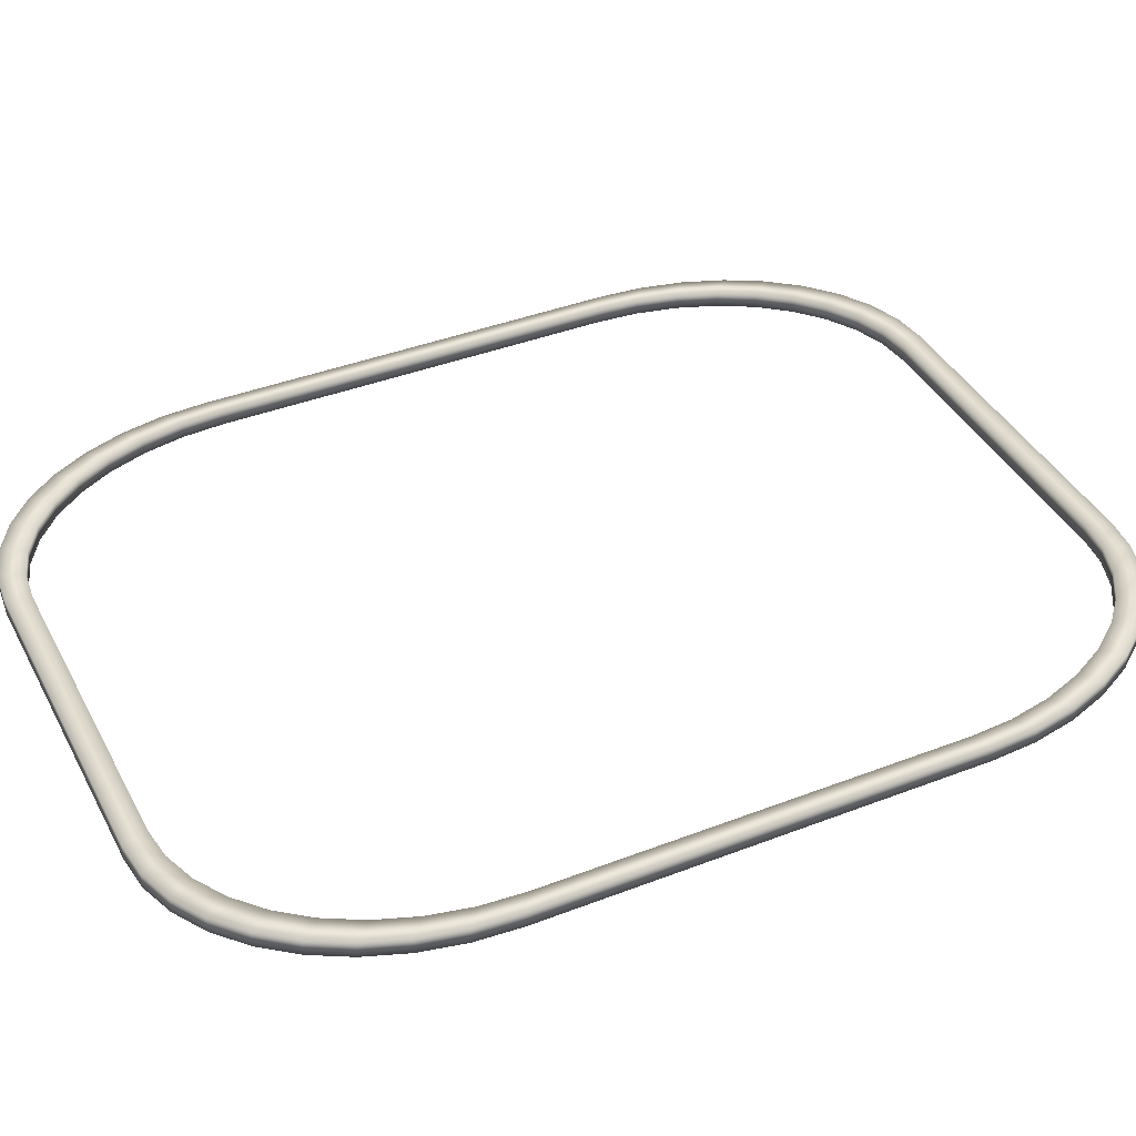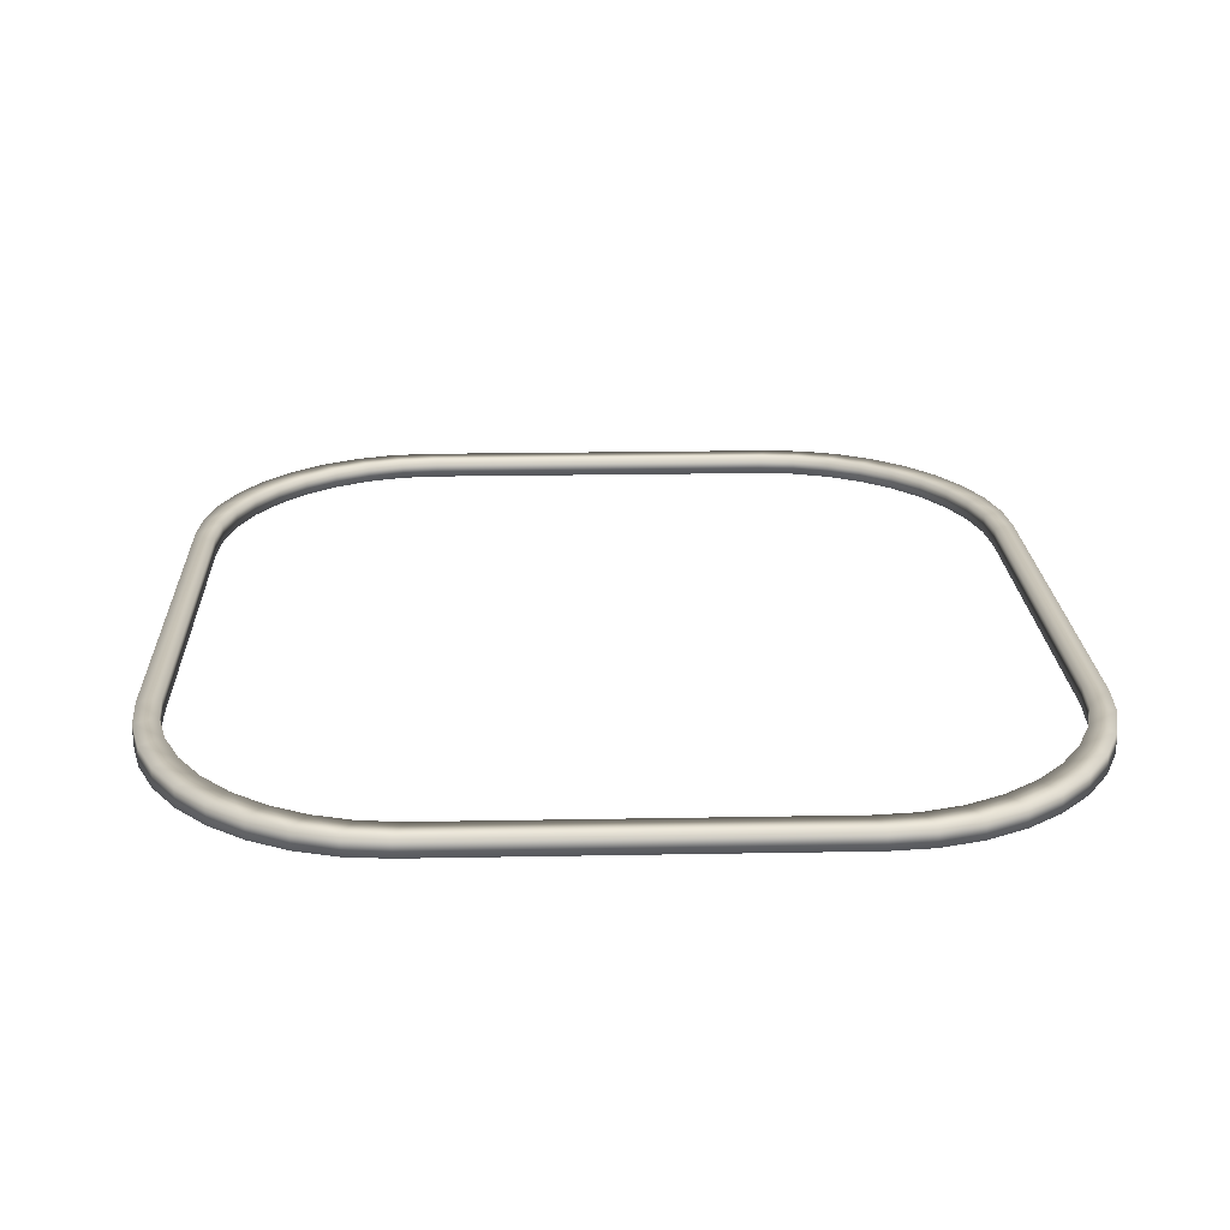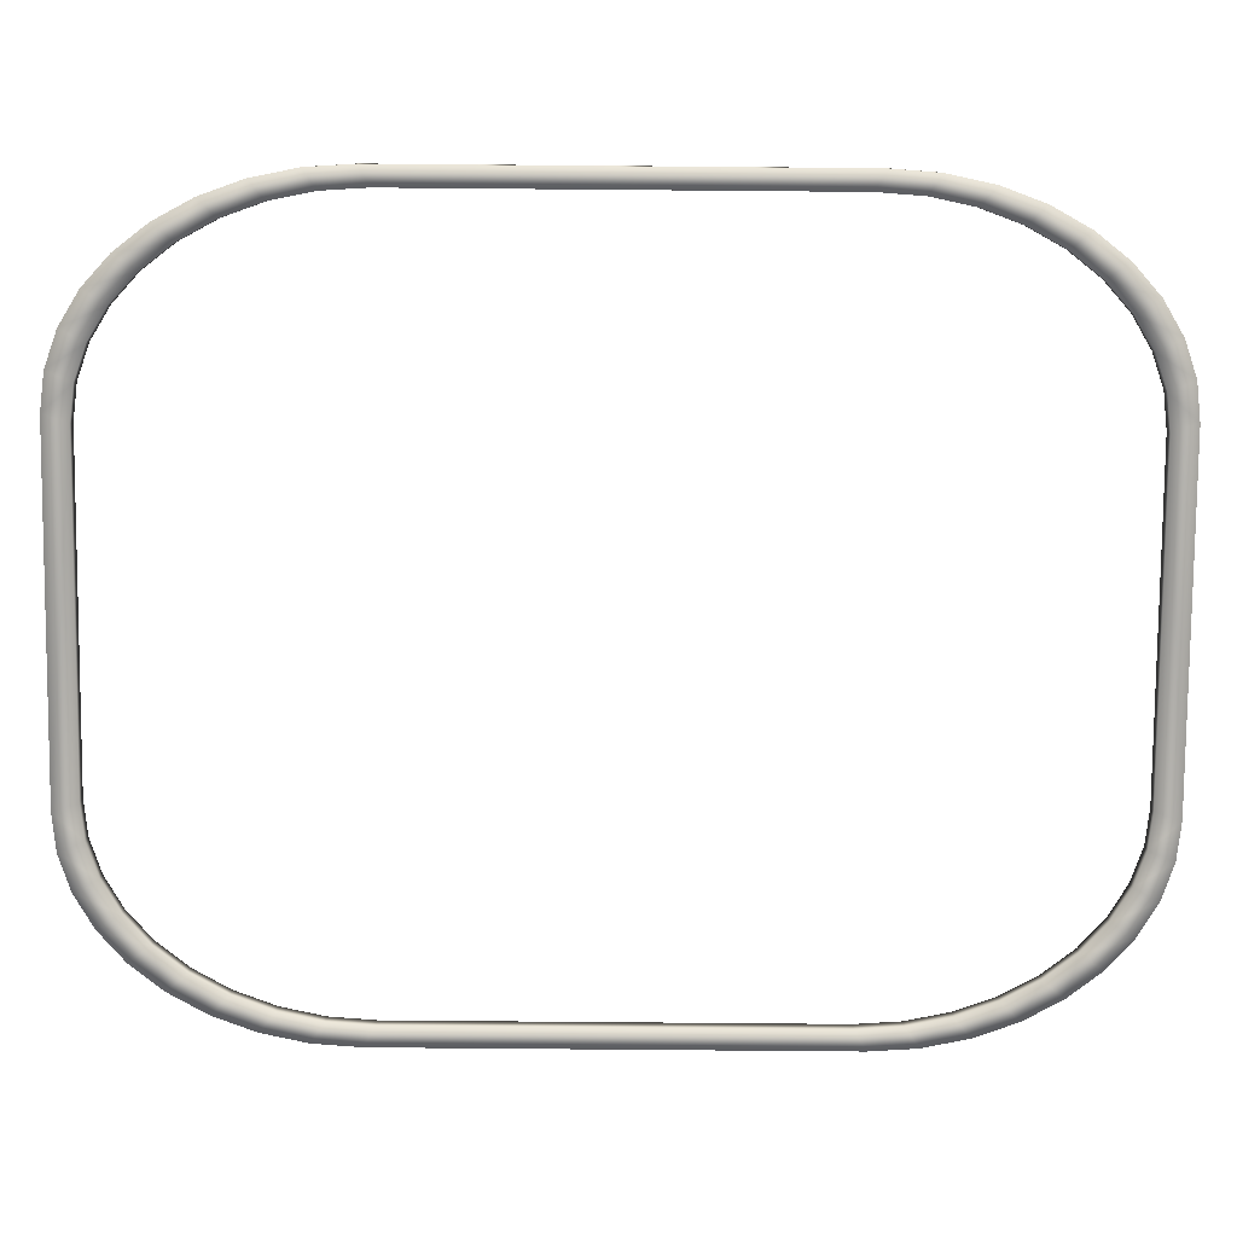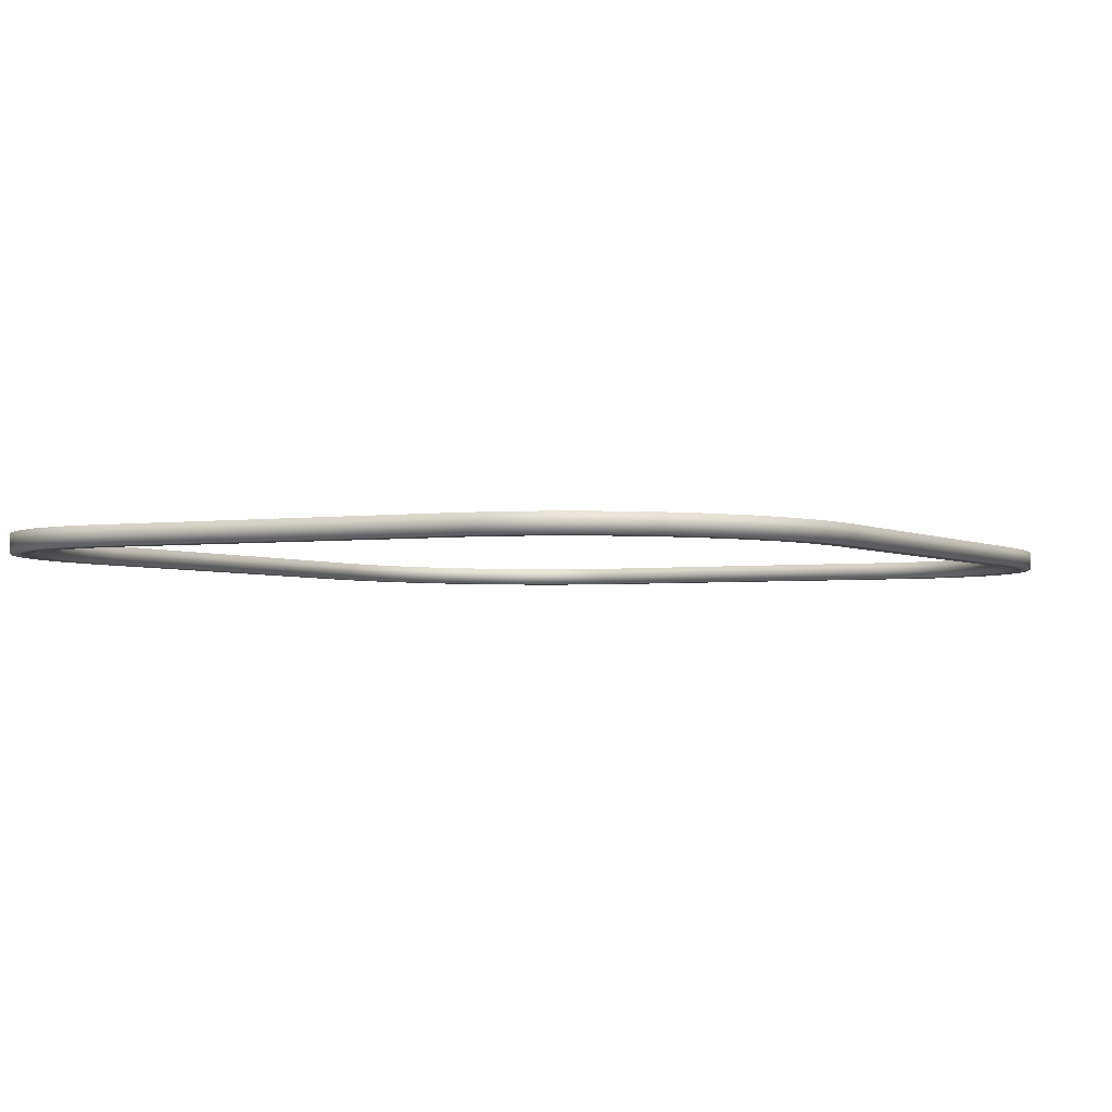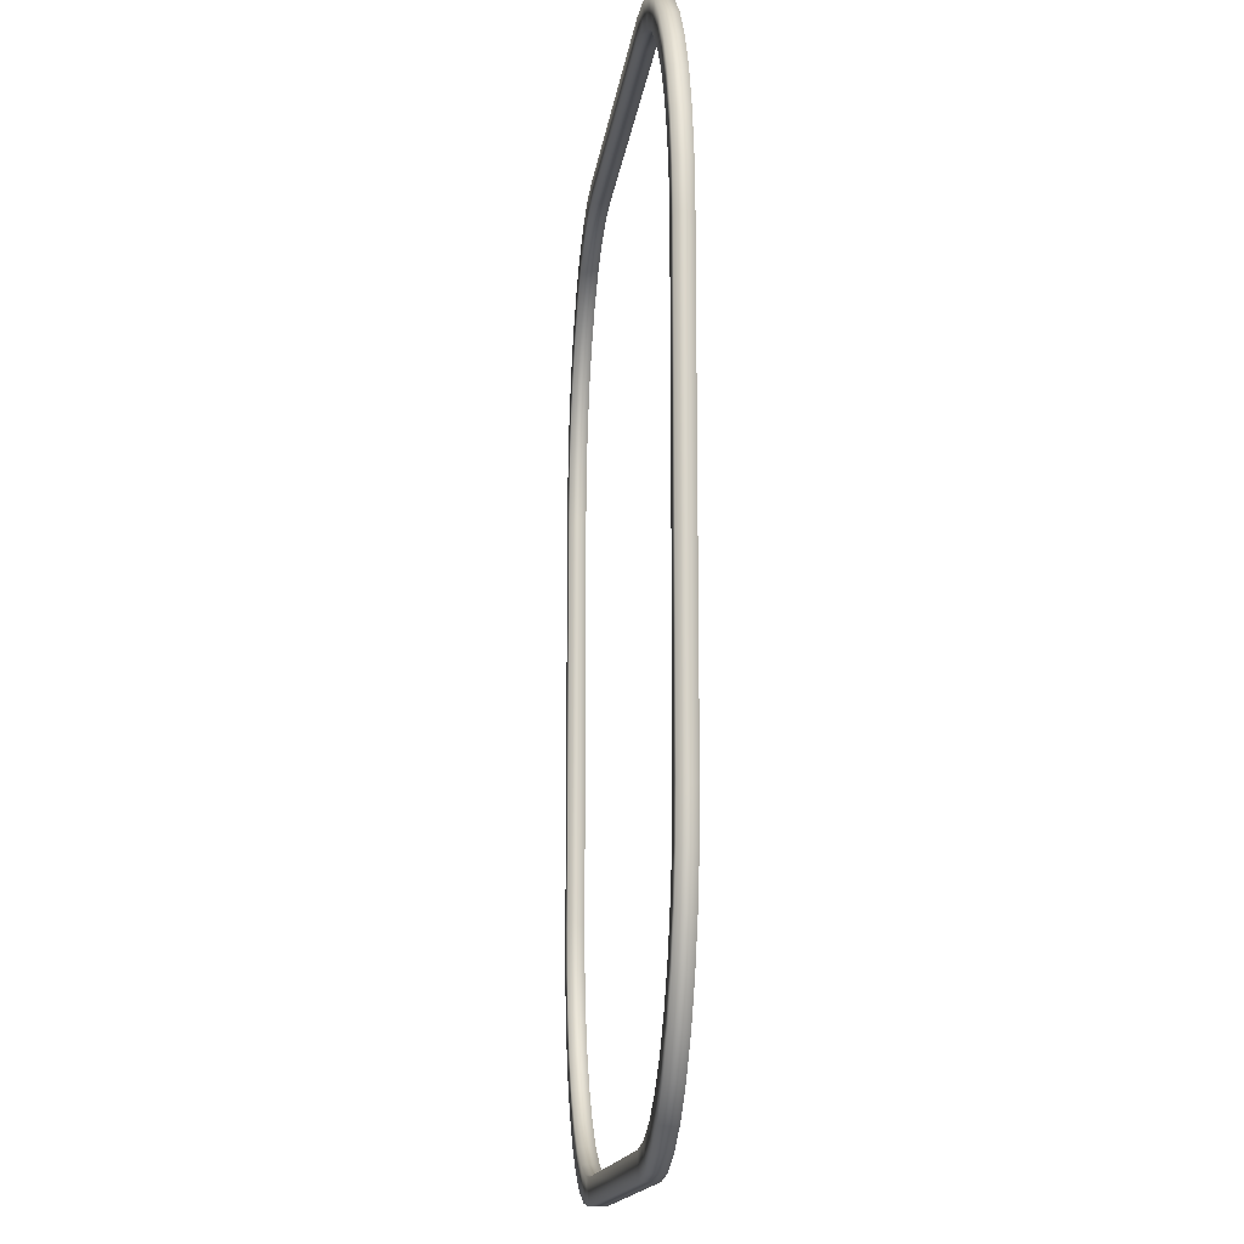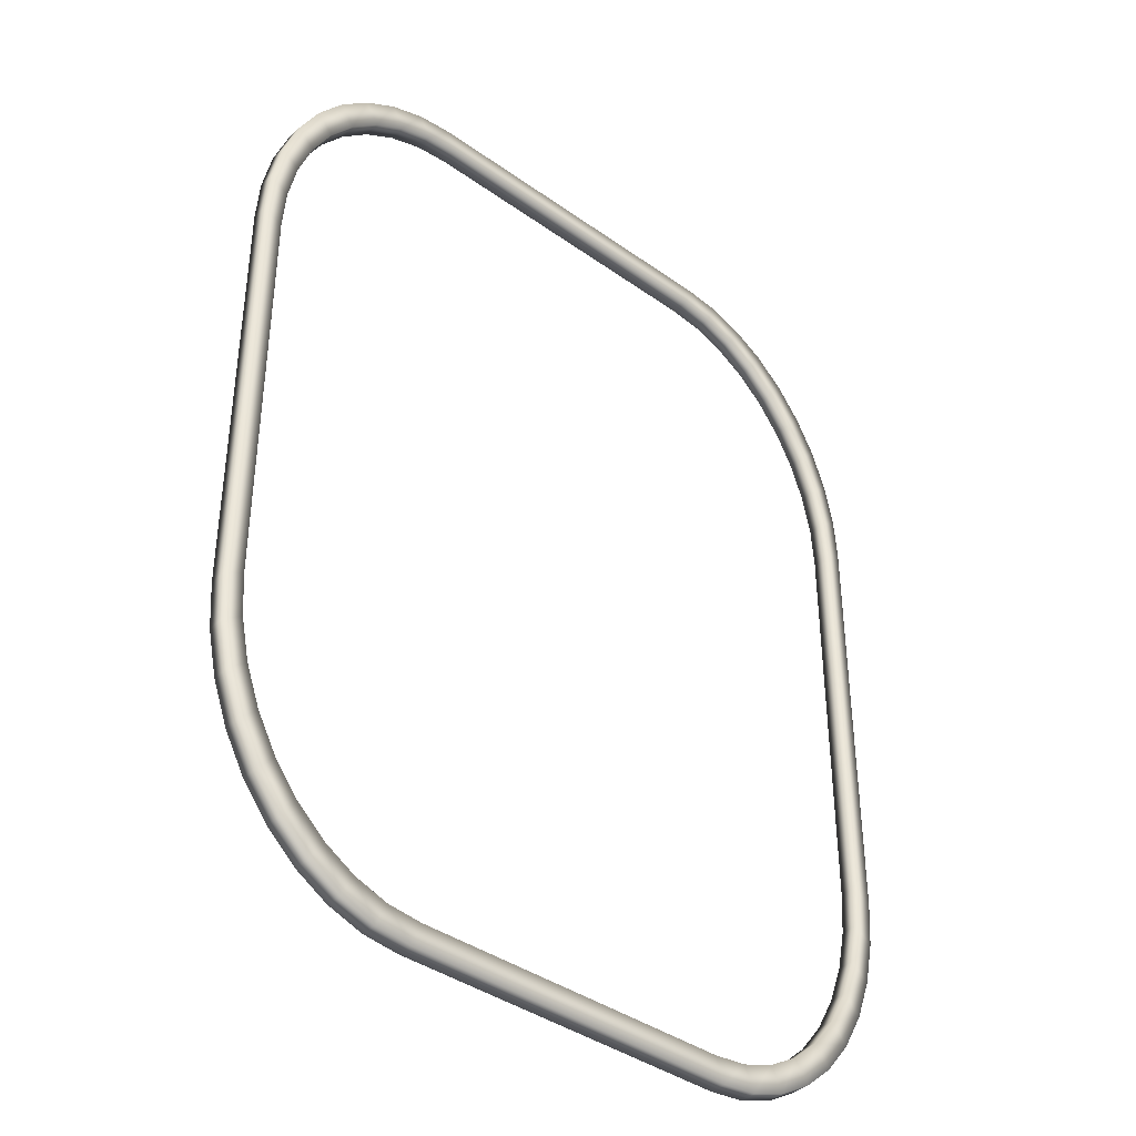
<metadata>
{"format":"obj","ext":"obj","renderer":"f3d","projection":"perspective","resolution":1024,"background":"white","views":[{"elev":39.7,"azim":-115.6,"up":"+Z"},{"elev":19.0,"azim":-2.1,"up":"+Z"},{"elev":-79.9,"azim":-90.5,"up":"+Z"},{"elev":-2.7,"azim":-152.7,"up":"+Z"},{"elev":-15.0,"azim":82.9,"up":"+Y"},{"elev":-39.7,"azim":138.6,"up":"+Y"}]}
</metadata>
<code>
o Cube.002_Cube
v -0.1115 0.2875 -0.015
v -0.235 0.1298 -0.015
v -0.133 0.2851 -0.015
v -0.1538 0.278 -0.015
v -0.1733 0.2664 -0.015
v -0.1909 0.2506 -0.015
v -0.2061 0.2312 -0.015
v -0.2185 0.2086 -0.015
v -0.2276 0.1837 -0.015
v -0.2331 0.1571 -0.015
v -0.235 0.1298 -0.025
v -0.1115 0.2875 -0.025
v -0.2331 0.1571 -0.025
v -0.2276 0.1837 -0.025
v -0.2185 0.2086 -0.025
v -0.2061 0.2312 -0.025
v -0.1909 0.2506 -0.025
v -0.1733 0.2664 -0.025
v -0.1538 0.278 -0.025
v -0.133 0.2851 -0.025
v -0.235 -0.1298 -0.015
v -0.1115 -0.2875 -0.015
v -0.2331 -0.1571 -0.015
v -0.2276 -0.1837 -0.015
v -0.2185 -0.2086 -0.015
v -0.2061 -0.2312 -0.015
v -0.1909 -0.2506 -0.015
v -0.1733 -0.2664 -0.015
v -0.1538 -0.278 -0.015
v -0.133 -0.2851 -0.015
v -0.1115 -0.2875 -0.025
v -0.235 -0.1298 -0.025
v -0.133 -0.2851 -0.025
v -0.1538 -0.278 -0.025
v -0.1733 -0.2664 -0.025
v -0.1909 -0.2506 -0.025
v -0.2061 -0.2312 -0.025
v -0.2185 -0.2086 -0.025
v -0.2276 -0.1837 -0.025
v -0.2331 -0.1571 -0.025
v 0.215 0.1298 -0.015
v 0.09155 0.2875 -0.015
v 0.2131 0.1571 -0.015
v 0.2076 0.1837 -0.015
v 0.1985 0.2086 -0.015
v 0.1861 0.2312 -0.015
v 0.1709 0.2506 -0.015
v 0.1533 0.2664 -0.015
v 0.1338 0.278 -0.015
v 0.113 0.2851 -0.015
v 0.09155 0.2875 -0.025
v 0.215 0.1298 -0.025
v 0.113 0.2851 -0.025
v 0.1338 0.278 -0.025
v 0.1533 0.2664 -0.025
v 0.1709 0.2506 -0.025
v 0.1861 0.2312 -0.025
v 0.1985 0.2086 -0.025
v 0.2076 0.1837 -0.025
v 0.2131 0.1571 -0.025
v 0.09155 -0.2875 -0.015
v 0.215 -0.1298 -0.015
v 0.113 -0.2851 -0.015
v 0.1338 -0.278 -0.015
v 0.1533 -0.2664 -0.015
v 0.1709 -0.2506 -0.015
v 0.1861 -0.2312 -0.015
v 0.1985 -0.2086 -0.015
v 0.2076 -0.1837 -0.015
v 0.2131 -0.1571 -0.015
v 0.215 -0.1298 -0.025
v 0.09155 -0.2875 -0.025
v 0.2131 -0.1571 -0.025
v 0.2076 -0.1837 -0.025
v 0.1985 -0.2086 -0.025
v 0.1861 -0.2312 -0.025
v 0.1709 -0.2506 -0.025
v 0.1533 -0.2664 -0.025
v 0.1338 -0.278 -0.025
v 0.113 -0.2851 -0.025
v -0.165 0.2529 -0.025
v -0.165 0.2529 -0.015
v -0.1817 0.2379 -0.025
v -0.1817 0.2379 -0.015
v -0.1465 -0.2639 -0.025
v -0.1465 -0.2639 -0.015
v -0.1268 -0.2707 -0.025
v -0.1268 -0.2707 -0.015
v -0.1465 0.2639 -0.025
v -0.1465 0.2639 -0.015
v -0.1064 -0.2729 -0.025
v -0.1064 -0.2729 -0.015
v -0.1817 -0.2379 -0.025
v -0.1817 -0.2379 -0.015
v -0.165 -0.2529 -0.025
v -0.165 -0.2529 -0.015
v 0.1265 0.2639 -0.025
v 0.1265 0.2639 -0.015
v 0.1067 0.2707 -0.025
v 0.1067 0.2707 -0.015
v -0.1962 -0.2194 -0.025
v -0.1962 -0.2194 -0.015
v 0.0864 0.2729 -0.025
v 0.0864 0.2729 -0.015
v -0.1064 0.2729 -0.025
v -0.1064 0.2729 -0.015
v -0.1268 0.2707 -0.025
v -0.1268 0.2707 -0.015
v -0.2165 0.1744 -0.025
v -0.2165 0.1744 -0.015
v 0.1965 0.1744 -0.025
v 0.1965 0.1744 -0.015
v 0.145 0.2529 -0.025
v 0.145 0.2529 -0.015
v 0.2018 0.1492 -0.025
v 0.2018 0.1492 -0.015
v 0.1617 0.2379 -0.025
v 0.1617 0.2379 -0.015
v -0.1962 0.2194 -0.025
v -0.1962 0.2194 -0.015
v -0.2079 0.1981 -0.025
v -0.2079 0.1981 -0.015
v -0.2218 0.1492 -0.025
v -0.2218 0.1492 -0.015
v -0.2236 0.1232 -0.025
v -0.2236 0.1232 -0.015
v -0.2165 -0.1744 -0.025
v -0.2165 -0.1744 -0.015
v -0.2079 -0.1981 -0.025
v -0.2079 -0.1981 -0.015
v 0.1067 -0.2707 -0.025
v 0.1067 -0.2707 -0.015
v 0.0864 -0.2729 -0.025
v 0.0864 -0.2729 -0.015
v 0.2036 0.1232 -0.025
v 0.2036 0.1232 -0.015
v -0.2236 -0.09121 -0.025
v -0.2236 -0.1232 -0.025
v -0.2236 -0.1232 -0.015
v -0.2236 0.1152 -0.015
v 0.2036 -0.1232 -0.025
v 0.2036 -0.1232 -0.015
v 0.1879 -0.1981 -0.025
v 0.1879 -0.1981 -0.015
v 0.1879 0.1981 -0.025
v 0.1879 0.1981 -0.015
v 0.1965 -0.1744 -0.025
v 0.1965 -0.1744 -0.015
v 0.1617 -0.2379 -0.025
v 0.1617 -0.2379 -0.015
v 0.1762 0.2194 -0.025
v 0.1762 0.2194 -0.015
v 0.145 -0.2529 -0.025
v 0.145 -0.2529 -0.015
v 0.1265 -0.2639 -0.025
v 0.1265 -0.2639 -0.015
v 0.1762 -0.2194 -0.025
v 0.1762 -0.2194 -0.015
v -0.2218 -0.1492 -0.025
v -0.2218 -0.1492 -0.015
v 0.2018 -0.1492 -0.025
v 0.2018 -0.1492 -0.015
f 51 1 42
f 71 41 62
f 105 107 12
f 11 21 2
f 31 61 22
f 12 3 1
f 20 4 3
f 19 5 4
f 18 6 5
f 17 7 6
f 16 8 7
f 15 9 8
f 14 10 9
f 13 2 10
f 22 33 31
f 30 34 33
f 29 35 34
f 28 36 35
f 27 37 36
f 26 38 37
f 25 39 38
f 24 40 39
f 23 32 40
f 62 73 71
f 70 74 73
f 69 75 74
f 68 76 75
f 67 77 76
f 66 78 77
f 65 79 78
f 64 80 79
f 63 72 80
f 42 53 51
f 50 54 53
f 49 55 54
f 48 56 55
f 47 57 56
f 46 58 57
f 45 59 58
f 44 60 59
f 43 52 60
f 92 88 22
f 83 82 84
f 114 97 113
f 104 100 42
f 98 99 97
f 109 122 110
f 121 120 122
f 148 161 147
f 90 107 108
f 82 89 90
f 134 91 92
f 100 103 99
f 96 85 95
f 158 143 157
f 86 87 85
f 134 131 133
f 125 126 140
f 102 93 101
f 123 110 124
f 153 150 149
f 132 155 131
f 144 147 143
f 118 113 117
f 112 145 111
f 126 123 124
f 130 101 129
f 159 128 127
f 106 103 104
f 107 106 108
f 161 142 141
f 119 84 120
f 94 95 93
f 146 151 145
f 133 131 72
f 155 154 153
f 139 159 138
f 135 142 136
f 88 91 87
f 150 157 149
f 136 115 135
f 115 112 111
f 127 130 129
f 152 117 151
f 51 12 1
f 71 52 41
f 52 71 141
f 52 141 135
f 59 60 111
f 60 52 115
f 111 60 115
f 57 58 151
f 58 59 145
f 55 56 117
f 56 57 117
f 53 54 97
f 54 55 113
f 12 51 105
f 51 53 99
f 105 51 103
f 19 20 89
f 20 12 107
f 89 20 107
f 17 18 83
f 18 19 81
f 15 16 119
f 16 17 119
f 13 14 109
f 14 15 121
f 109 14 121
f 32 11 137
f 11 13 123
f 125 11 123
f 125 137 11
f 18 81 83
f 54 113 97
f 58 145 151
f 52 135 115
f 109 123 13
f 59 111 145
f 121 15 119
f 57 151 117
f 83 119 17
f 55 117 113
f 89 81 19
f 53 97 99
f 99 103 51
f 11 32 21
f 31 72 61
f 12 20 3
f 20 19 4
f 19 18 5
f 18 17 6
f 17 16 7
f 16 15 8
f 15 14 9
f 14 13 10
f 13 11 2
f 22 30 33
f 30 29 34
f 29 28 35
f 28 27 36
f 27 26 37
f 26 25 38
f 25 24 39
f 24 23 40
f 23 21 32
f 62 70 73
f 70 69 74
f 69 68 75
f 68 67 76
f 67 66 77
f 66 65 78
f 65 64 79
f 64 63 80
f 63 61 72
f 42 50 53
f 50 49 54
f 49 48 55
f 48 47 56
f 47 46 57
f 46 45 58
f 45 44 59
f 44 43 60
f 43 41 52
f 2 21 140
f 21 23 160
f 140 21 139
f 23 24 128
f 24 25 130
f 128 24 130
f 25 26 102
f 26 27 94
f 27 28 94
f 28 29 96
f 94 28 96
f 29 30 86
f 30 22 88
f 22 61 92
f 61 63 132
f 92 61 134
f 63 64 156
f 64 65 154
f 65 66 150
f 66 67 150
f 67 68 158
f 68 69 144
f 69 70 148
f 70 62 162
f 148 70 162
f 62 41 136
f 62 136 142
f 68 144 158
f 64 154 156
f 30 88 86
f 26 94 102
f 139 21 160
f 62 142 162
f 160 23 128
f 69 148 144
f 67 158 150
f 102 130 25
f 65 150 154
f 63 156 132
f 86 96 29
f 132 134 61
f 83 81 82
f 114 98 97
f 10 2 124
f 2 140 126
f 2 126 124
f 8 9 122
f 9 10 110
f 6 7 84
f 7 8 120
f 84 7 120
f 4 5 82
f 5 6 84
f 1 3 108
f 3 4 90
f 108 3 90
f 50 42 100
f 42 1 106
f 48 49 114
f 49 50 98
f 114 49 98
f 46 47 118
f 47 48 118
f 44 45 146
f 45 46 152
f 146 45 152
f 41 43 116
f 43 44 112
f 116 136 41
f 112 116 43
f 112 44 146
f 118 48 114
f 42 106 104
f 106 1 108
f 5 84 82
f 9 110 122
f 10 124 110
f 118 152 46
f 8 122 120
f 100 98 50
f 4 82 90
f 98 100 99
f 109 121 122
f 121 119 120
f 148 162 161
f 90 89 107
f 82 81 89
f 134 133 91
f 100 104 103
f 96 86 85
f 158 144 143
f 86 88 87
f 134 132 131
f 140 139 137
f 139 138 137
f 137 125 140
f 102 94 93
f 123 109 110
f 153 154 150
f 132 156 155
f 144 148 147
f 118 114 113
f 112 146 145
f 126 125 123
f 130 102 101
f 159 160 128
f 106 105 103
f 107 105 106
f 161 162 142
f 119 83 84
f 94 96 95
f 146 152 151
f 40 32 159
f 32 137 138
f 32 138 159
f 38 39 129
f 39 40 127
f 36 37 93
f 37 38 101
f 93 37 101
f 34 35 95
f 35 36 93
f 31 33 87
f 33 34 85
f 87 33 85
f 80 72 131
f 72 31 91
f 78 79 153
f 79 80 155
f 153 79 155
f 76 77 149
f 77 78 149
f 74 75 143
f 75 76 157
f 143 75 157
f 71 73 161
f 73 74 147
f 161 141 71
f 147 161 73
f 147 74 143
f 149 78 153
f 72 91 133
f 91 31 87
f 35 93 95
f 39 127 129
f 40 159 127
f 149 157 76
f 38 129 101
f 131 155 80
f 34 95 85
f 155 156 154
f 139 160 159
f 135 141 142
f 88 92 91
f 150 158 157
f 136 116 115
f 115 116 112
f 127 128 130
f 152 118 117

</code>
